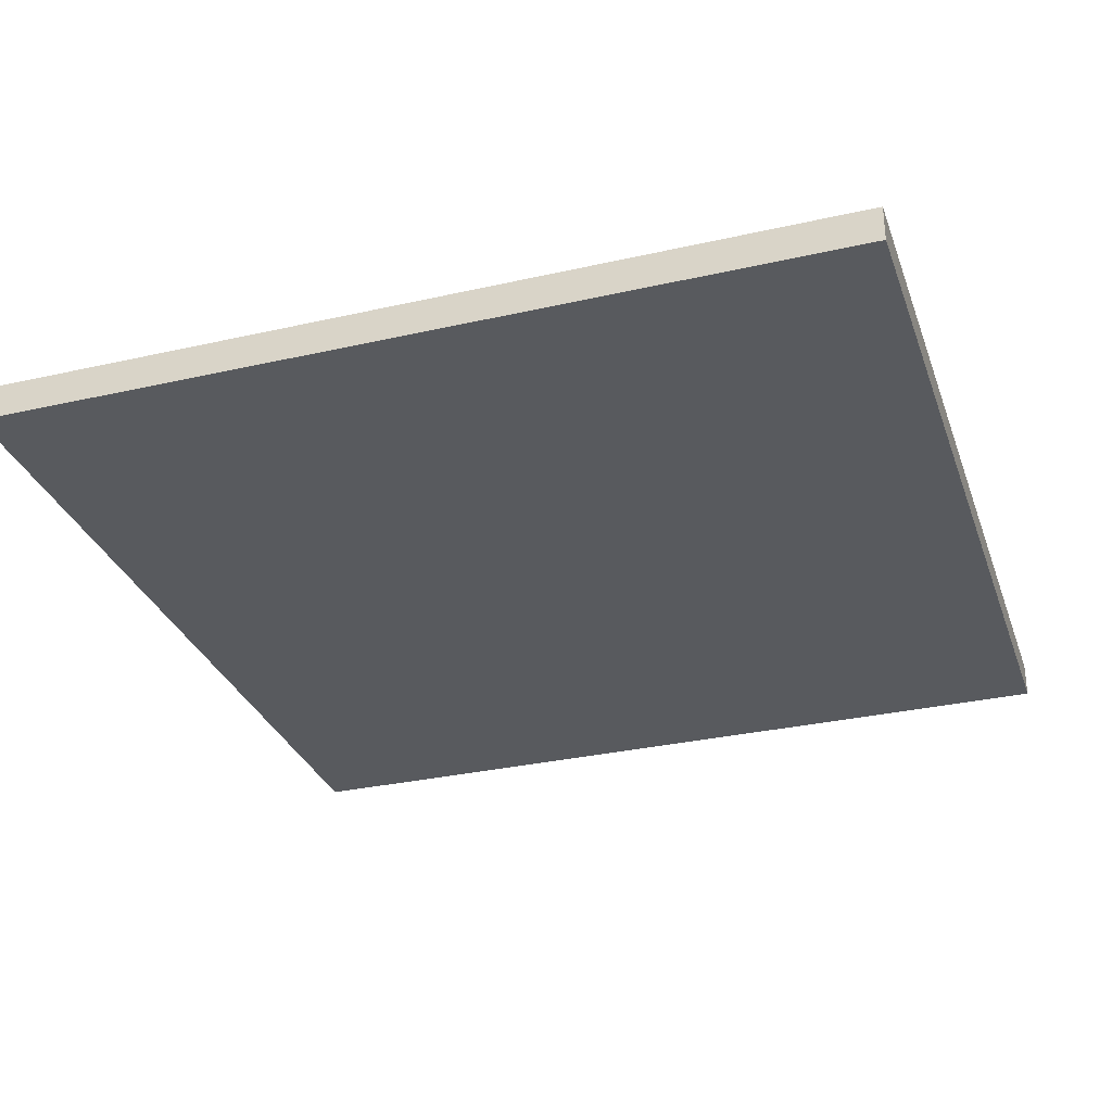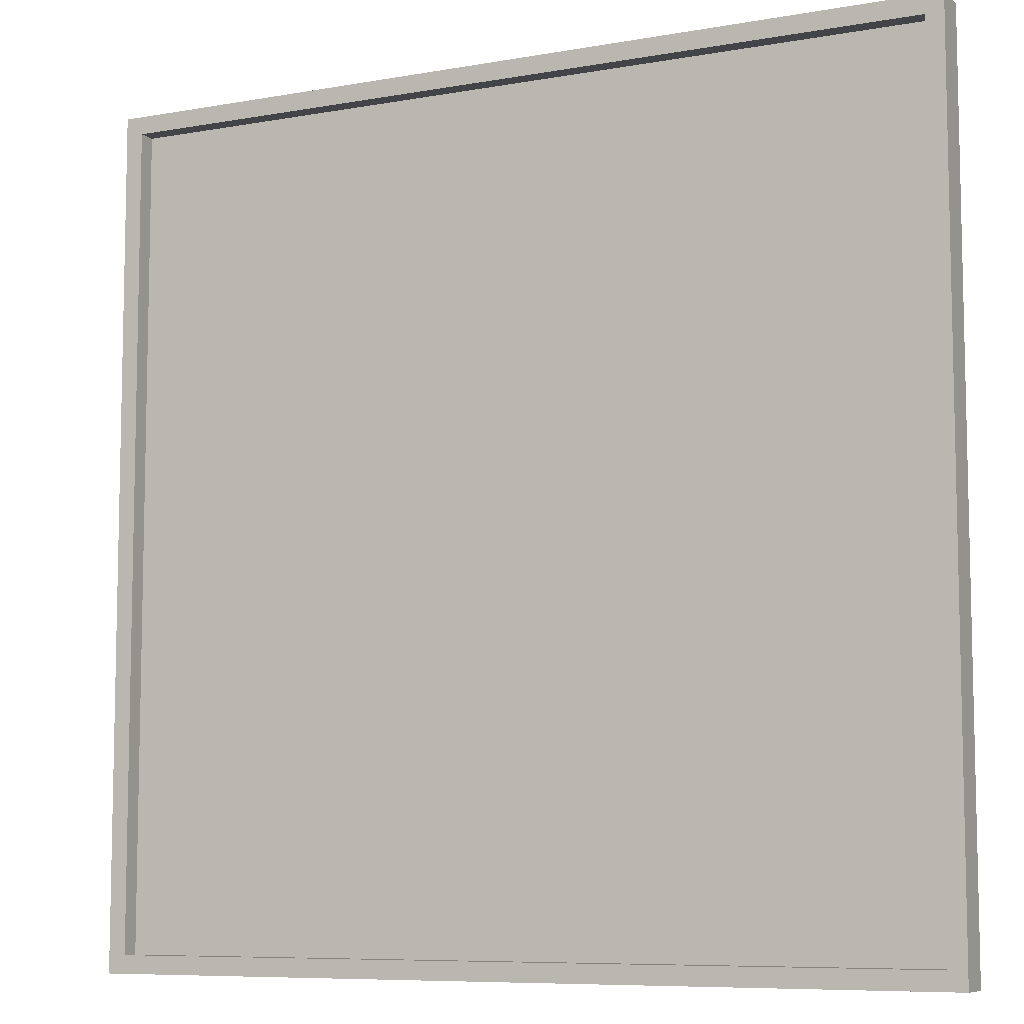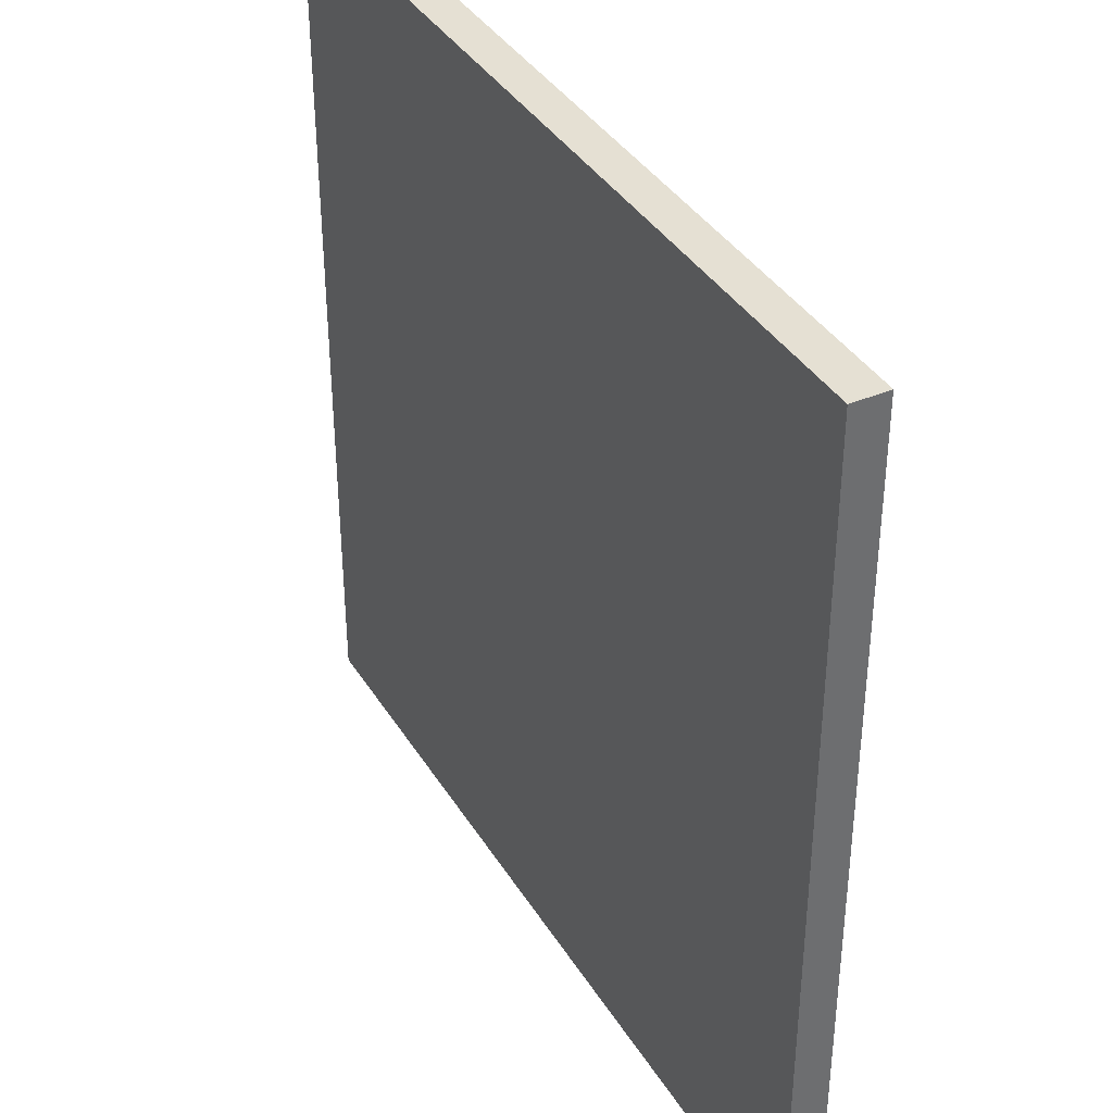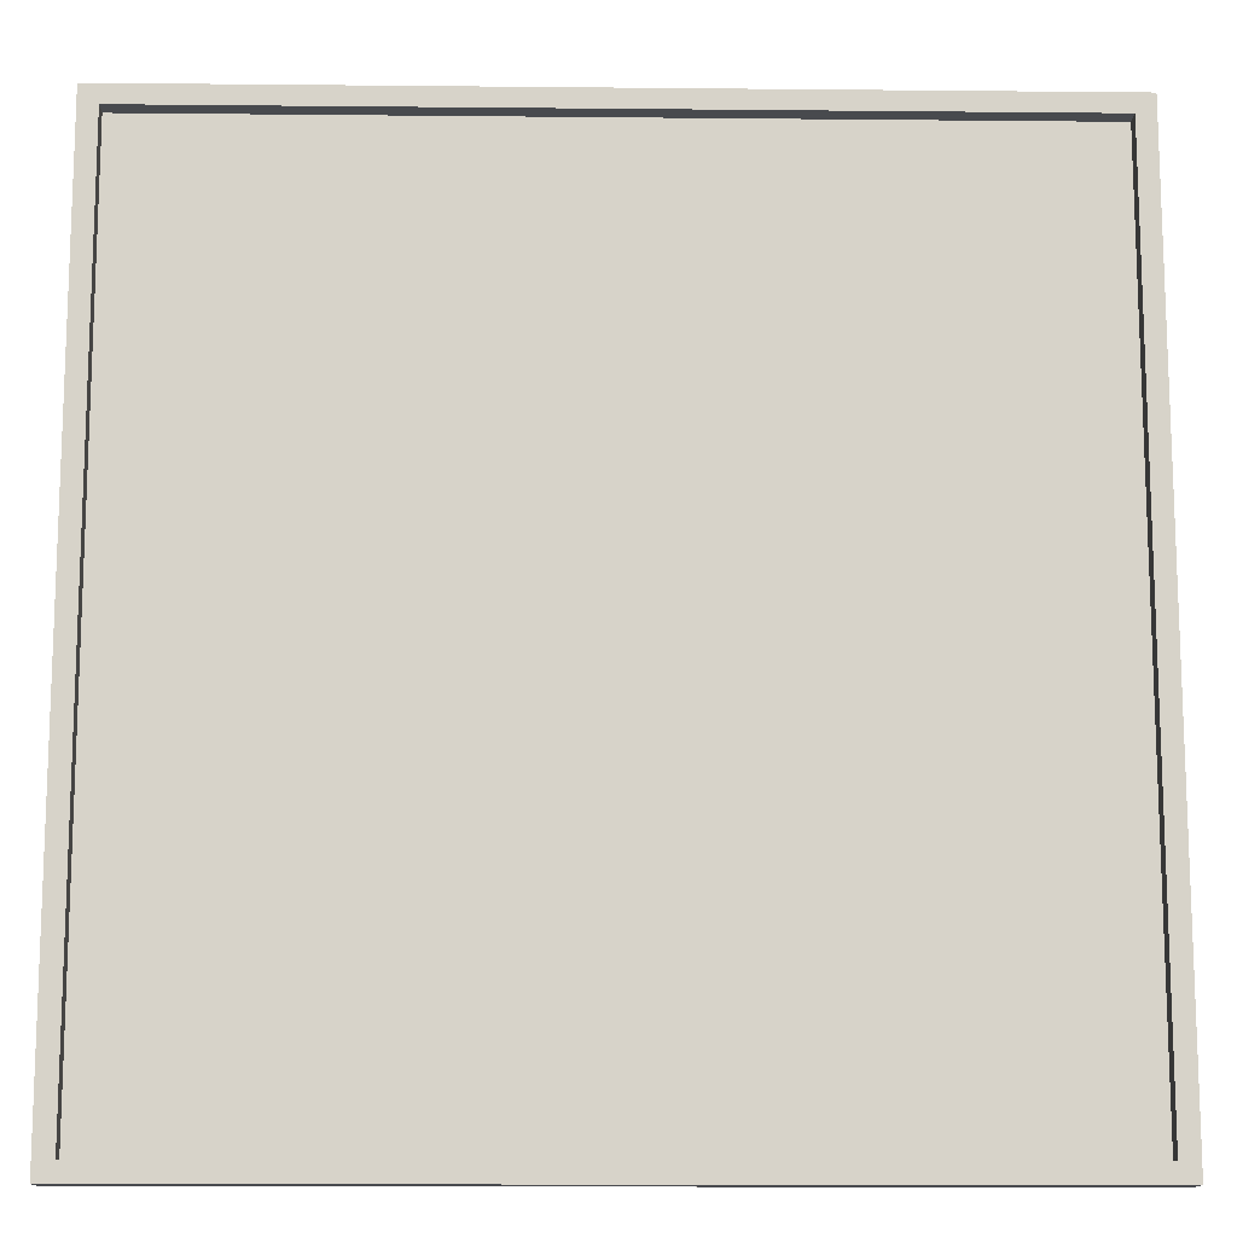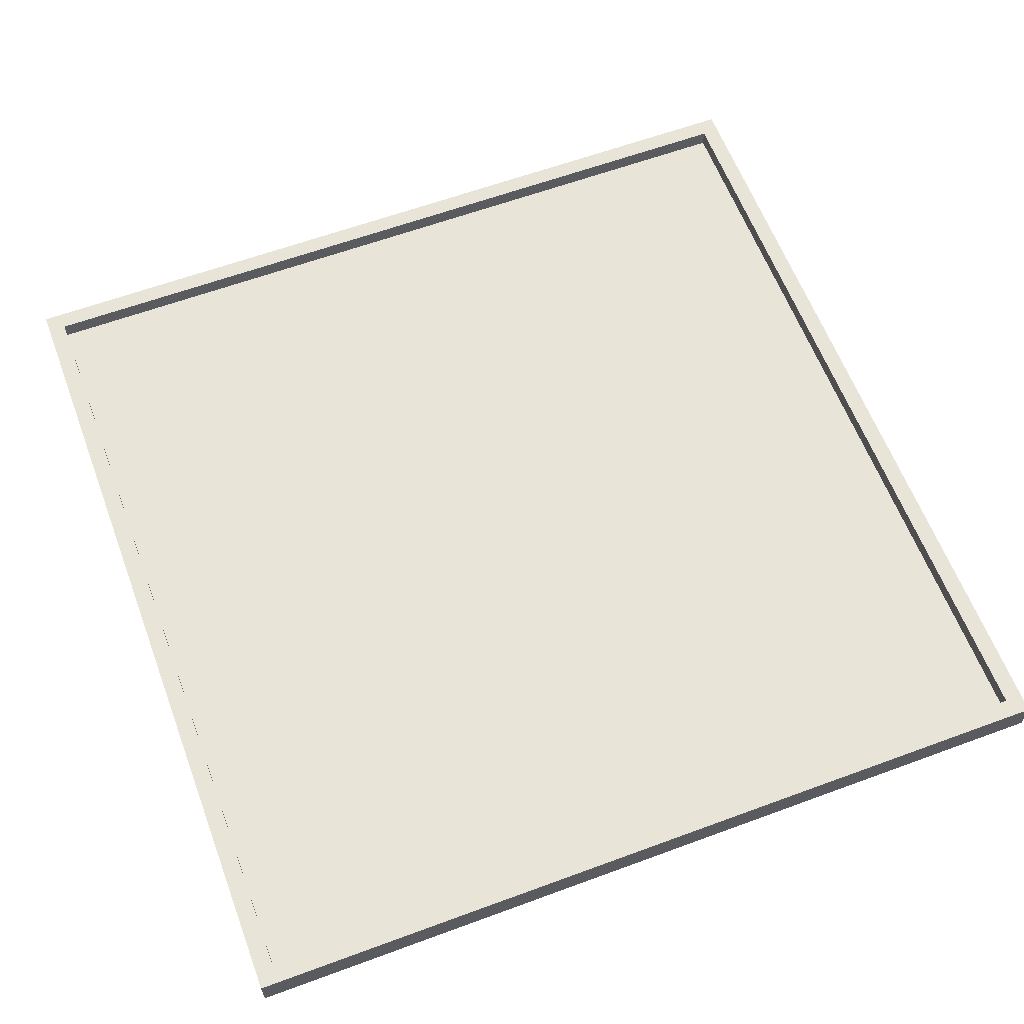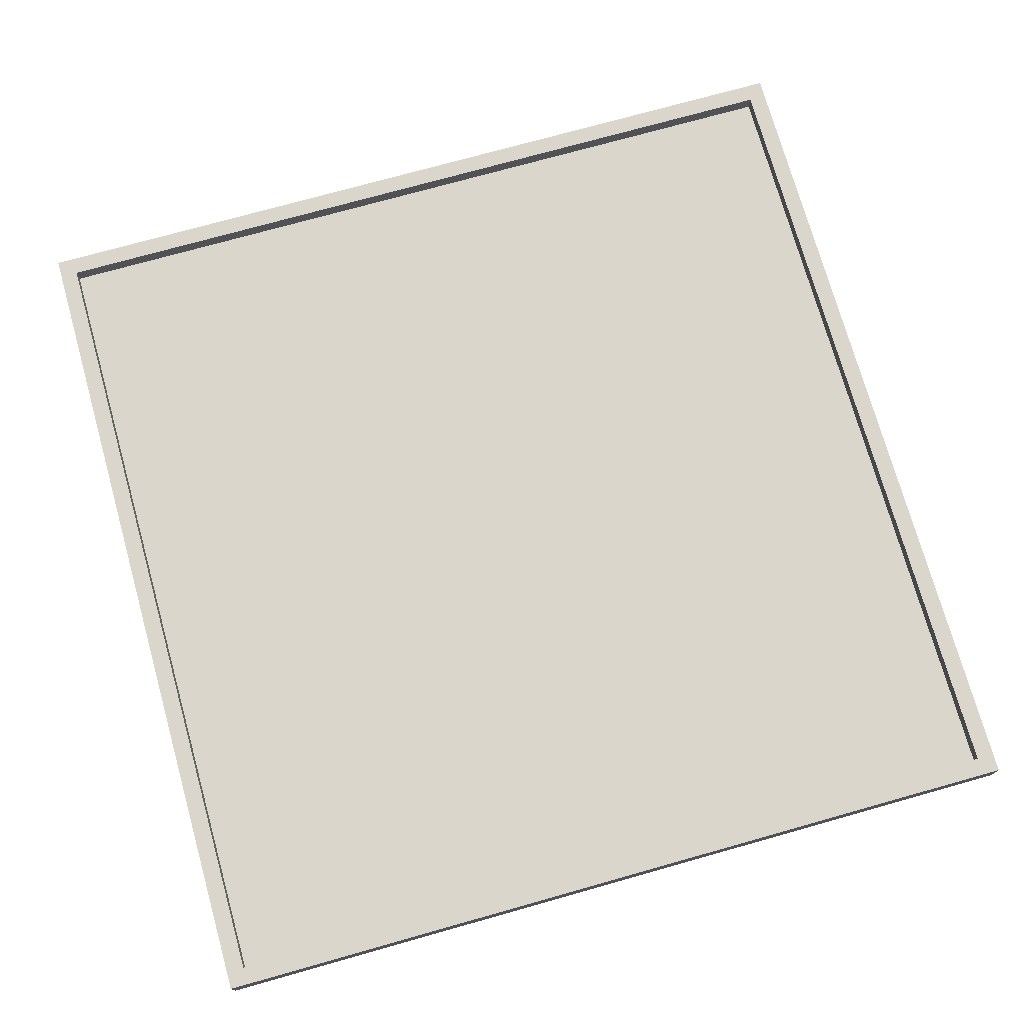
<metadata>
{"format":"obj","ext":"obj","renderer":"f3d","projection":"perspective","resolution":1024,"background":"white","views":[{"elev":-31.1,"azim":-72.0,"up":"+Y"},{"elev":-8.0,"azim":-153.6,"up":"+Z"},{"elev":38.2,"azim":61.6,"up":"+Z"},{"elev":-13.1,"azim":178.7,"up":"+Z"},{"elev":61.3,"azim":-20.6,"up":"+Y"},{"elev":74.0,"azim":-105.7,"up":"+Y"}]}
</metadata>
<code>
o
v -7.2 0 -64.7
v -7.2 0 -59.9
v -7.2 0.1 -64.7
v -7.2 0.1 -59.9
v -7.2 0.2 -64.7
v -7.2 0.2 -59.9
v -2.5 0.1 -64.6
v -2.5 0.1 -60
v -2.5 0.2 -64.6
v -2.5 0.2 -60
v -7.1 0.1 -64.6
v -7.1 0.1 -60
v -7.1 0.2 -64.6
v -7.1 0.2 -60
v -2.4 0 -64.7
v -2.4 0 -59.9
v -2.4 0.1 -64.7
v -2.4 0.1 -59.9
v -2.4 0.2 -64.7
v -2.4 0.2 -59.9
v -7.2 0 -64.7
v -7.2 0.1 -64.7
v -7.2 0.2 -64.7
v -2.4 0 -64.7
v -2.4 0.1 -64.7
v -2.4 0.2 -64.7
v -7.1 0.1 -60
v -7.1 0.2 -60
v -2.5 0.1 -60
v -2.5 0.2 -60
v -7.1 0.1 -64.6
v -7.1 0.2 -64.6
v -2.5 0.1 -64.6
v -2.5 0.2 -64.6
v -7.2 0 -59.9
v -7.2 0.1 -59.9
v -7.2 0.2 -59.9
v -2.4 0 -59.9
v -2.4 0.1 -59.9
v -2.4 0.2 -59.9
v -7.2 0 -64.7
v -2.4 0 -64.7
v -7.2 0 -59.9
v -2.4 0 -59.9
v -7.1 0.1 -64.6
v -2.5 0.1 -64.6
v -7.1 0.1 -60
v -2.5 0.1 -60
v -7.2 0.2 -64.7
v -2.4 0.2 -64.7
v -7.1 0.2 -64.6
v -2.5 0.2 -64.6
v -7.1 0.2 -60
v -2.5 0.2 -60
v -7.2 0.2 -59.9
v -2.4 0.2 -59.9
f 1 2 3
f 3 2 4
f 3 4 5
f 5 4 6
f 7 8 9
f 9 8 10
f 13 12 11
f 14 12 13
f 17 16 15
f 18 16 17
f 19 18 17
f 20 18 19
f 21 22 24
f 22 23 25
f 24 22 25
f 25 23 26
f 27 28 29
f 29 28 30
f 33 32 31
f 34 32 33
f 38 36 35
f 39 37 36
f 39 36 38
f 40 37 39
f 41 42 43
f 43 42 44
f 47 46 45
f 48 46 47
f 51 50 49
f 52 50 51
f 53 51 49
f 54 50 52
f 55 53 49
f 55 54 53
f 56 50 54
f 56 54 55

</code>
